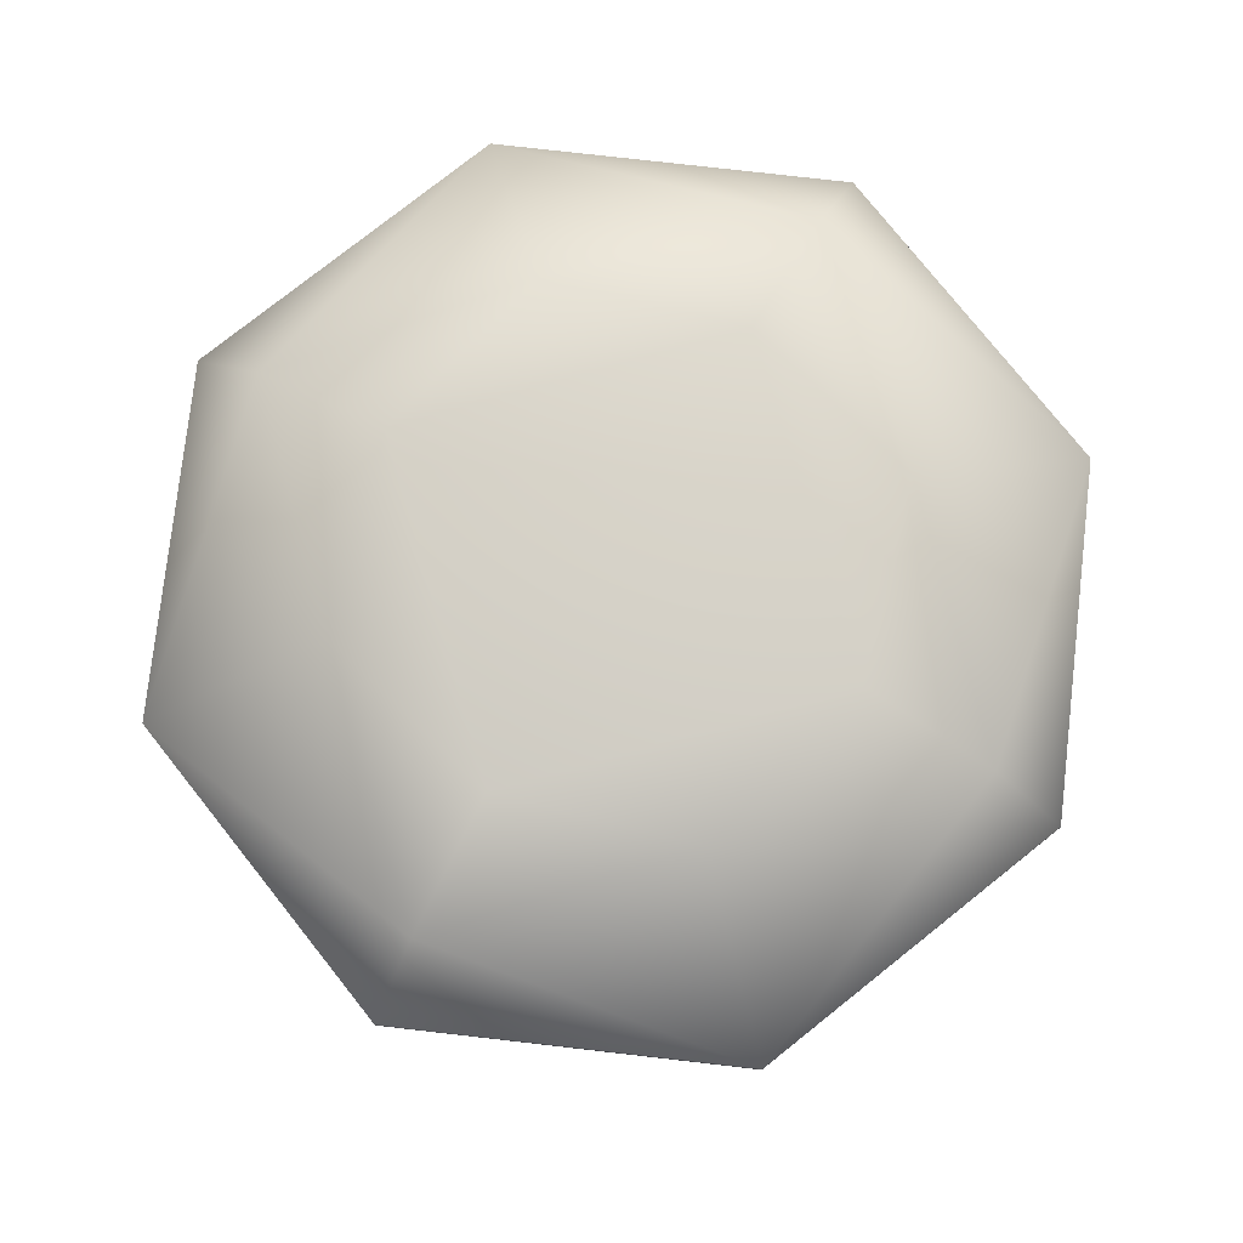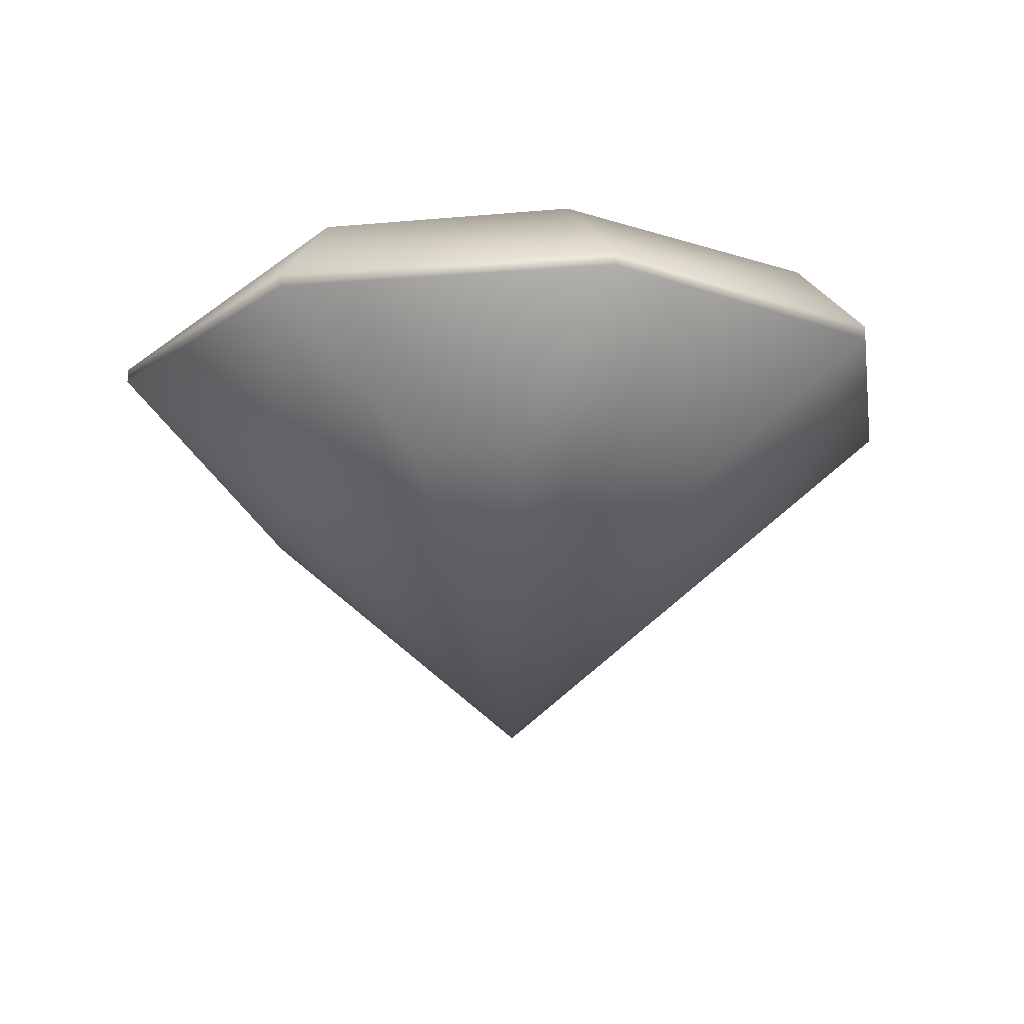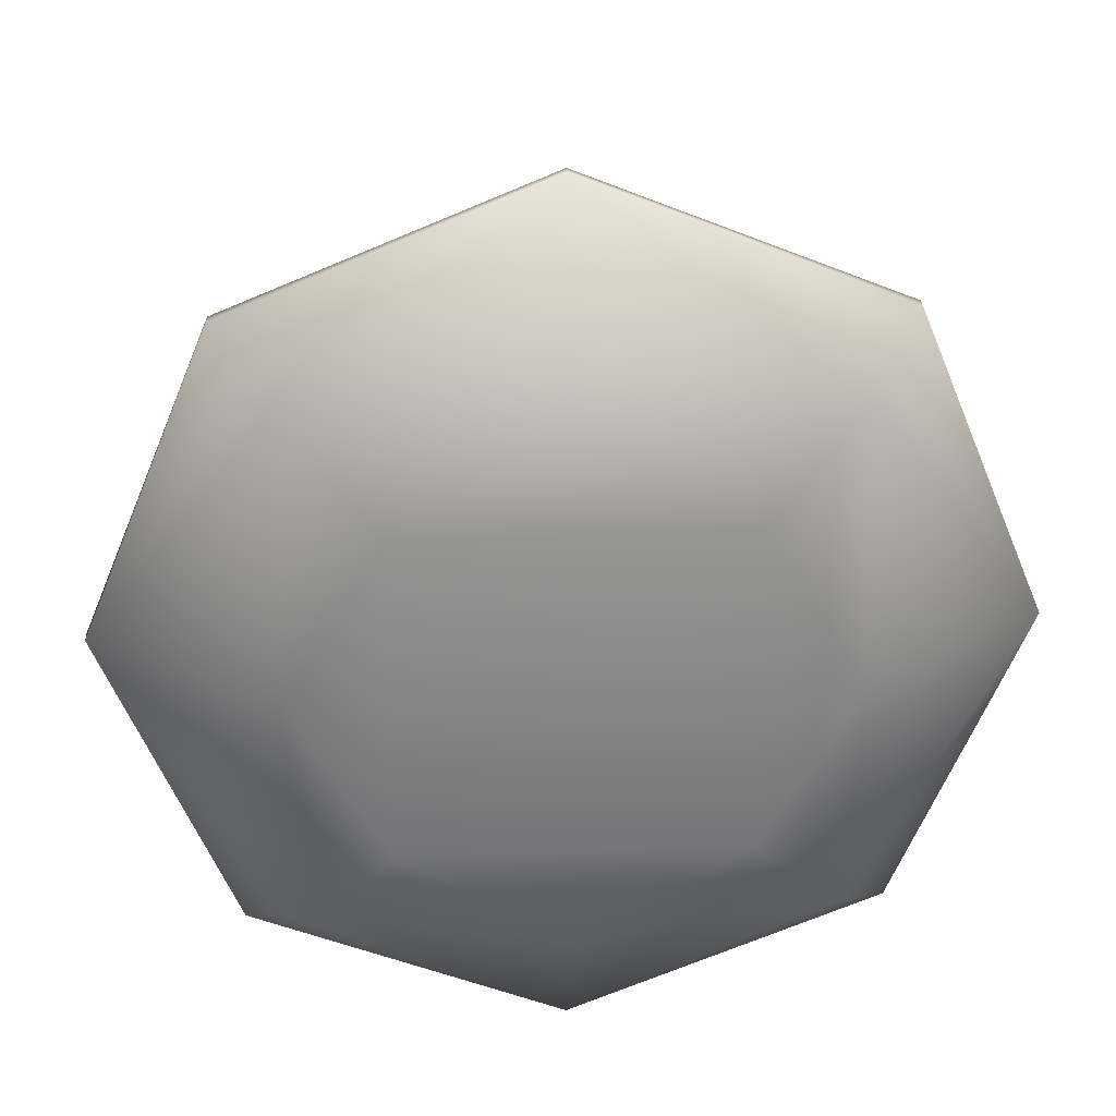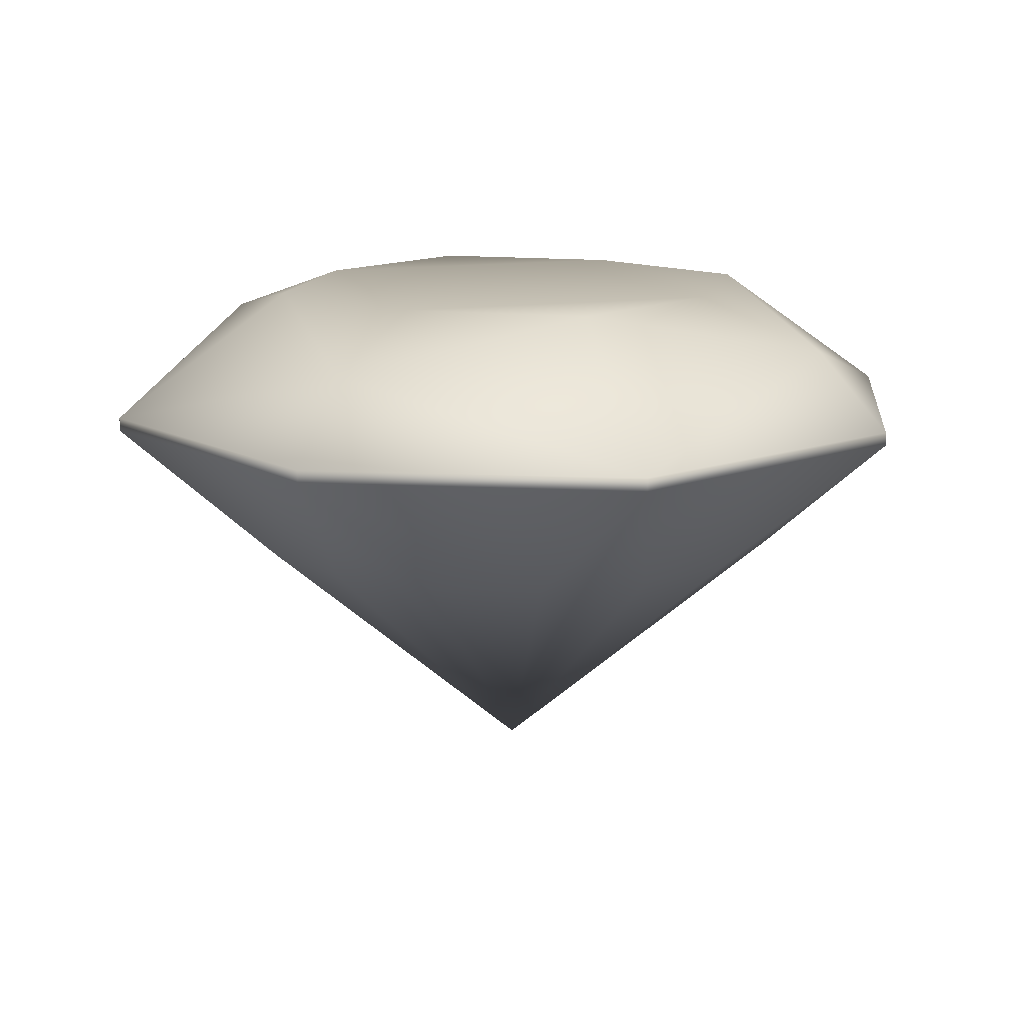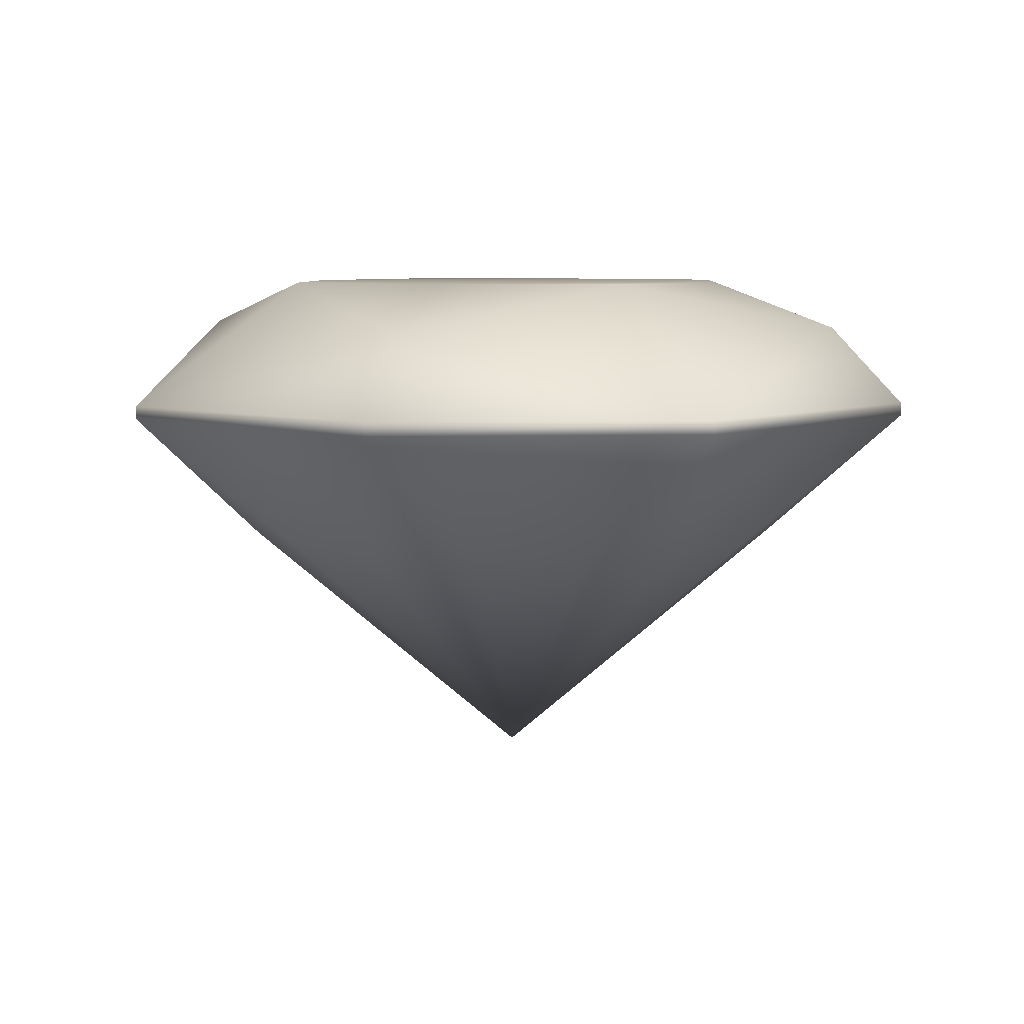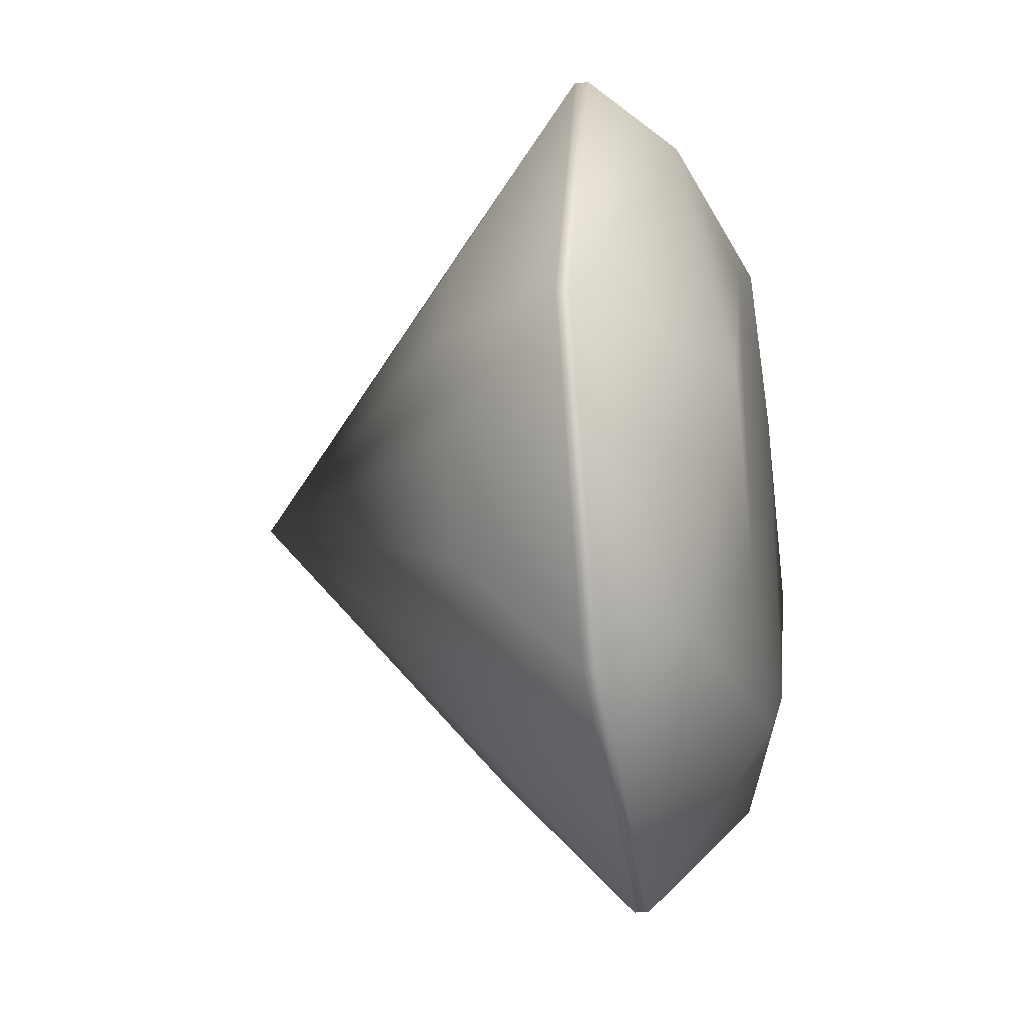
<metadata>
{"format":"obj","ext":"obj","renderer":"f3d","projection":"perspective","resolution":1024,"background":"white","views":[{"elev":77.7,"azim":74.0,"up":"+Y"},{"elev":-17.2,"azim":-13.3,"up":"+Y"},{"elev":28.2,"azim":176.6,"up":"+Z"},{"elev":13.5,"azim":-17.0,"up":"+Y"},{"elev":6.6,"azim":153.6,"up":"+Y"},{"elev":-25.7,"azim":100.5,"up":"+Z"}]}
</metadata>
<code>
g novice9__0
v -0.1915 0.1964 -0.128
v 0 0 0
v -0.2259 0.1964 -0.04494
v -0.04494 0.1964 -0.2259
v -0.128 0.1964 -0.1915
v 1e-06 0.3032 -0.3487
v 0.04494 0.1964 -0.2259
v 0.128 0.1964 -0.1915
v 0.2259 0.1964 -0.04494
v 0.1915 0.1964 -0.128
v -0.2466 0.3032 -0.2466
v -0.3487 0.3032 0
v -0.3487 0.314 0
v -0.2466 0.314 -0.2466
v 1e-06 0.314 -0.3487
v 0.2466 0.3032 -0.2466
v 0.2466 0.314 -0.2466
v 0.3488 0.3032 0
v 0.3488 0.314 0
v 0.1915 0.1964 0.128
v 0.2259 0.1964 0.04494
v 0.2466 0.3032 0.2466
v 0.128 0.1964 0.1915
v 0.04494 0.1964 0.2259
v -0.128 0.1964 0.1915
v -0.2466 0.3032 0.2466
v -0.1915 0.1964 0.128
v 1e-06 0.3032 0.3488
v -0.04494 0.1964 0.2259
v -0.2259 0.1964 0.04494
v -0.2043 0.377 -0.2043
v 0.2043 0.377 -0.2043
v 0.2466 0.314 0.2466
v 1e-06 0.314 0.3488
v -0.2466 0.314 0.2466
v 1e-06 0.4153 -0.2044
v -0.2044 0.4153 1e-06
v 0.2043 0.377 0.2043
v -0.2043 0.377 0.2043
v -0.1296 0.4153 -0.1296
v 0.2044 0.4153 0
v 0.1296 0.4153 -0.1296
v 1e-06 0.4153 0.2044
v -0.1296 0.4153 0.1296
v 0.1296 0.4153 0.1296
f 1 2 3
f 4 2 5
f 2 4 6 7
f 8 2 7
f 9 2 10
f 11 12 13 14
f 2 1 11 5
f 3 12 11 1
f 6 11 14 15
f 4 5 11 6
f 16 6 15 17
f 18 16 17 19
f 8 7 6 16
f 2 8 16 10
f 20 2 21
f 9 10 16 18
f 2 9 18 21
f 2 20 22 23
f 22 20 21 18
f 24 2 23
f 2 25 26 27
f 2 24 28 29
f 28 24 23 22
f 25 2 29
f 30 2 27
f 26 25 29 28
f 3 2 30 12
f 26 12 30 27
f 15 14 31
f 31 14 13
f 32 17 15
f 22 18 19 33
f 28 22 33 34
f 26 28 34 35
f 12 26 35 13
f 36 15 31
f 31 13 37
f 19 17 32
f 32 15 36
f 38 33 19
f 34 33 38
f 39 35 34
f 13 35 39
f 36 31 40
f 41 19 32
f 40 31 37
f 42 32 36
f 41 32 42
f 38 19 41
f 43 34 38
f 39 34 43
f 37 13 39
f 37 39 44
f 43 38 45
f 44 39 43
f 45 38 41
f 40 42 36
f 42 45 41
f 45 44 43
f 40 37 44
f 40 44 45 42

</code>
